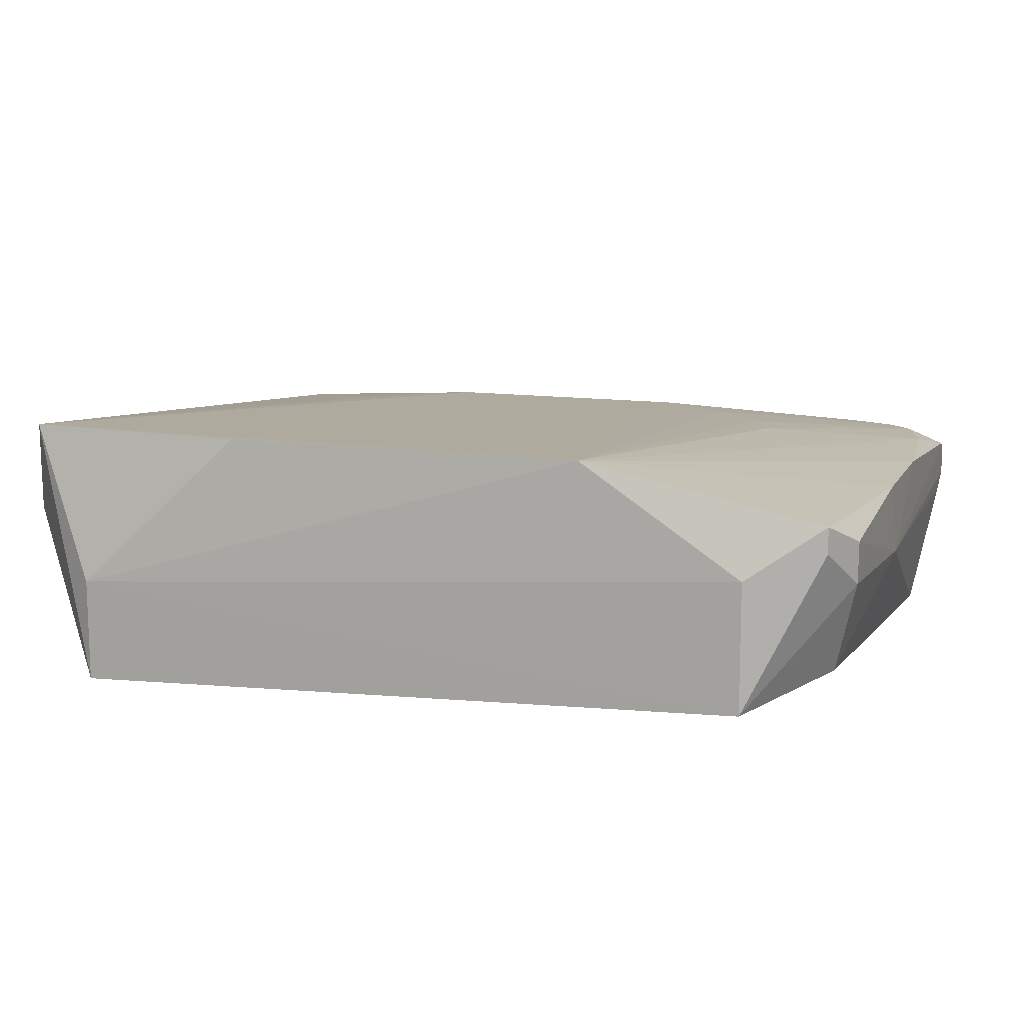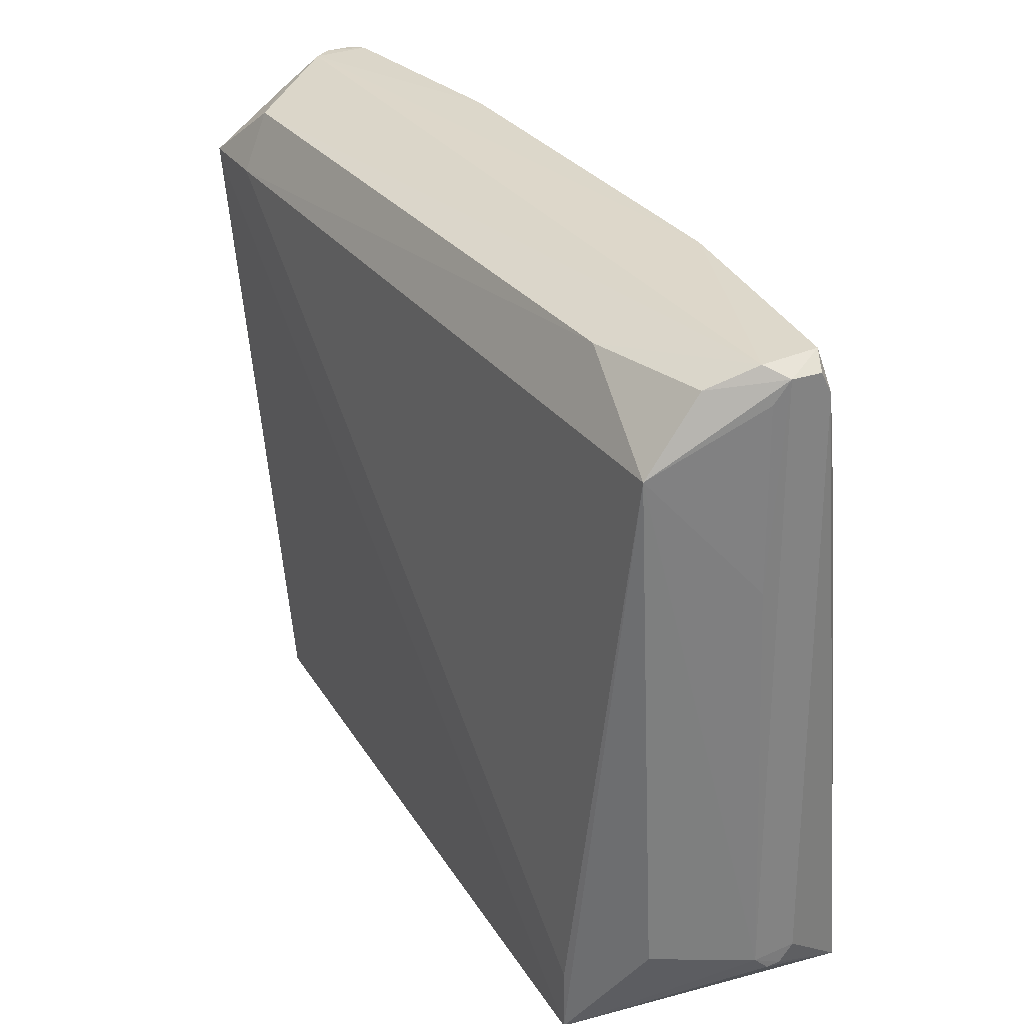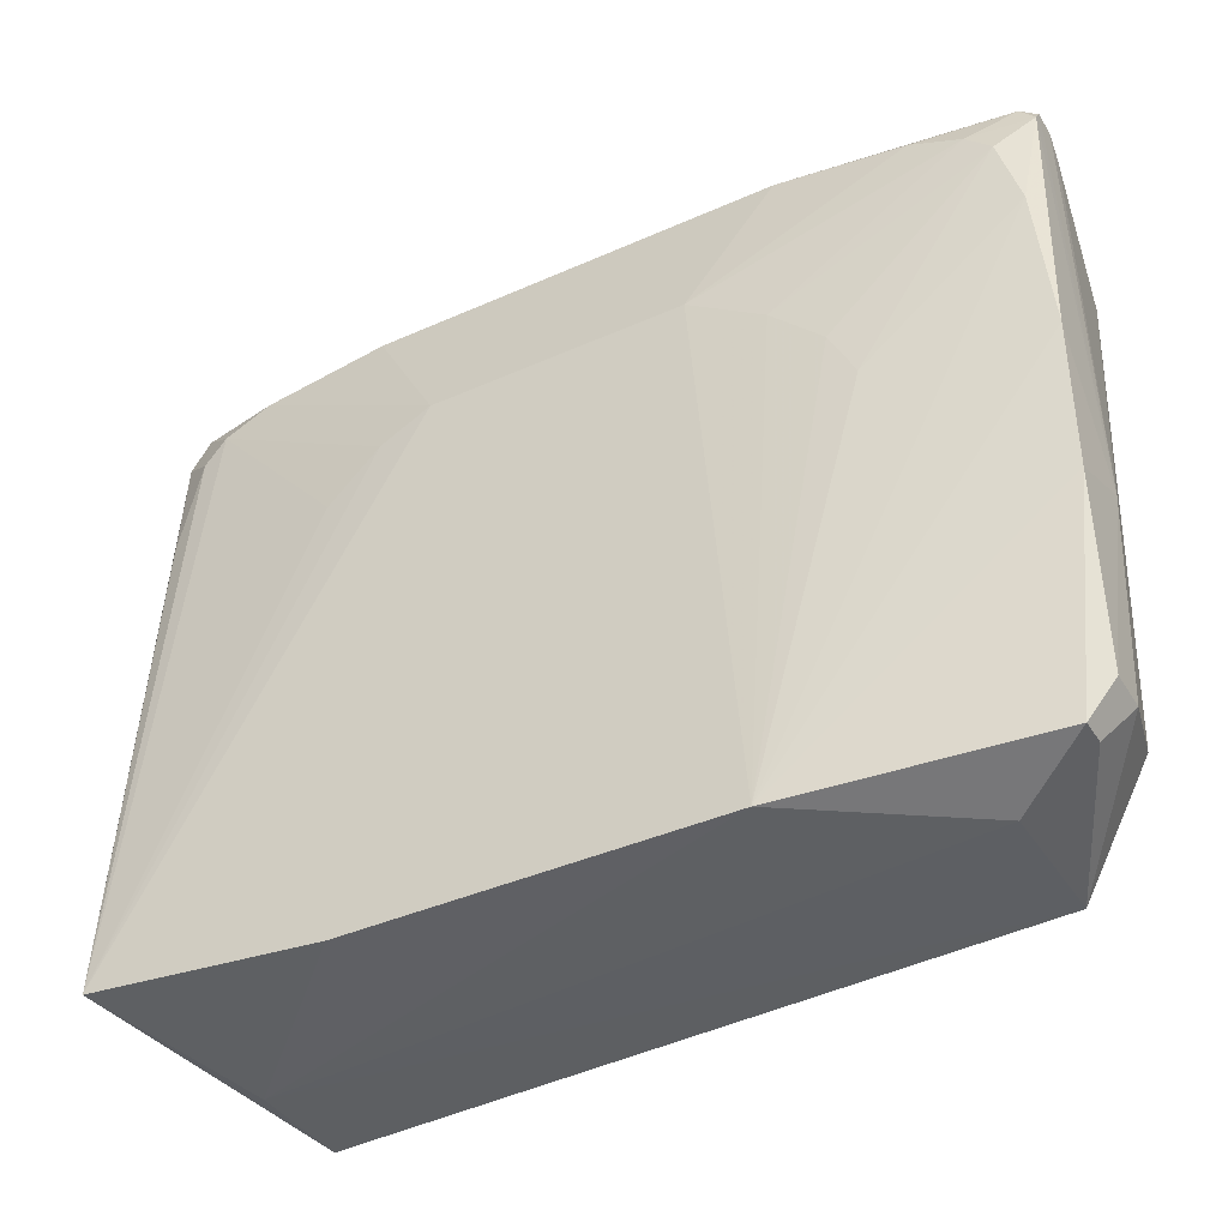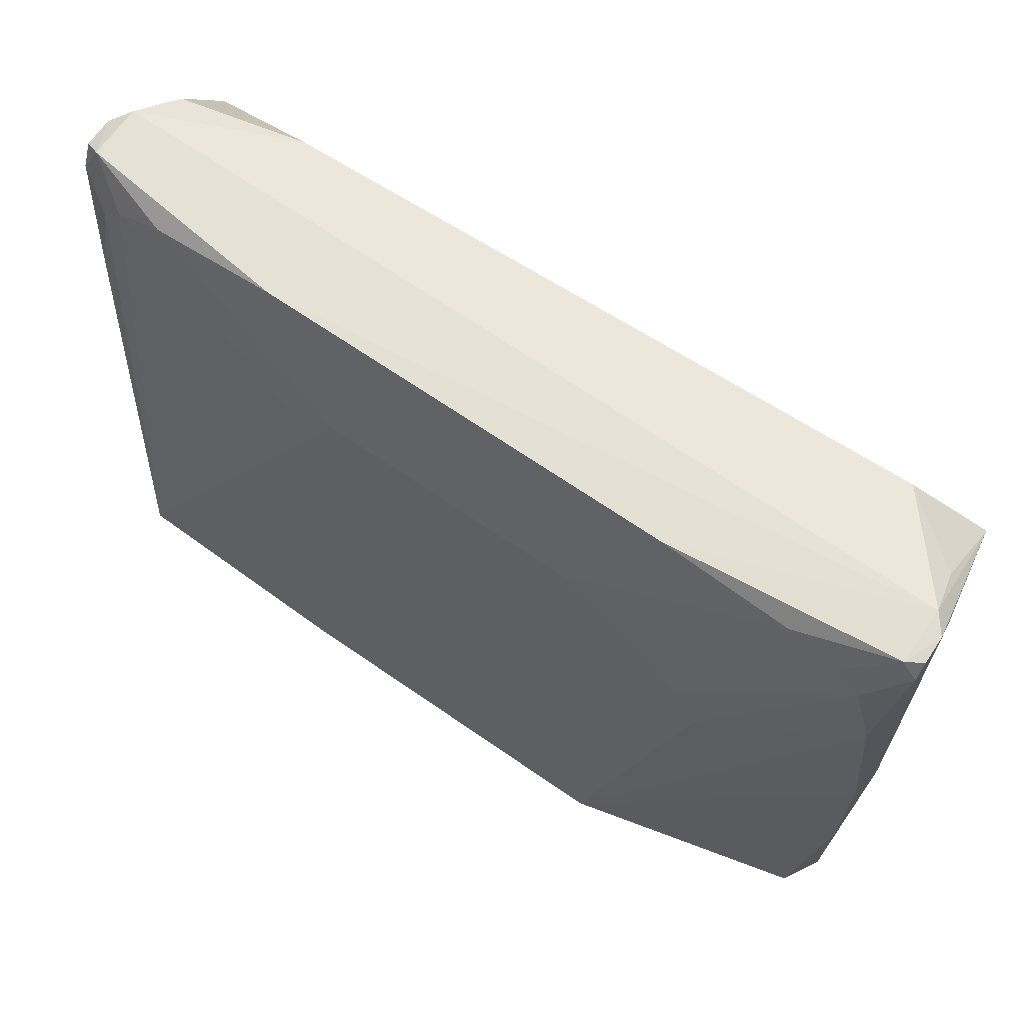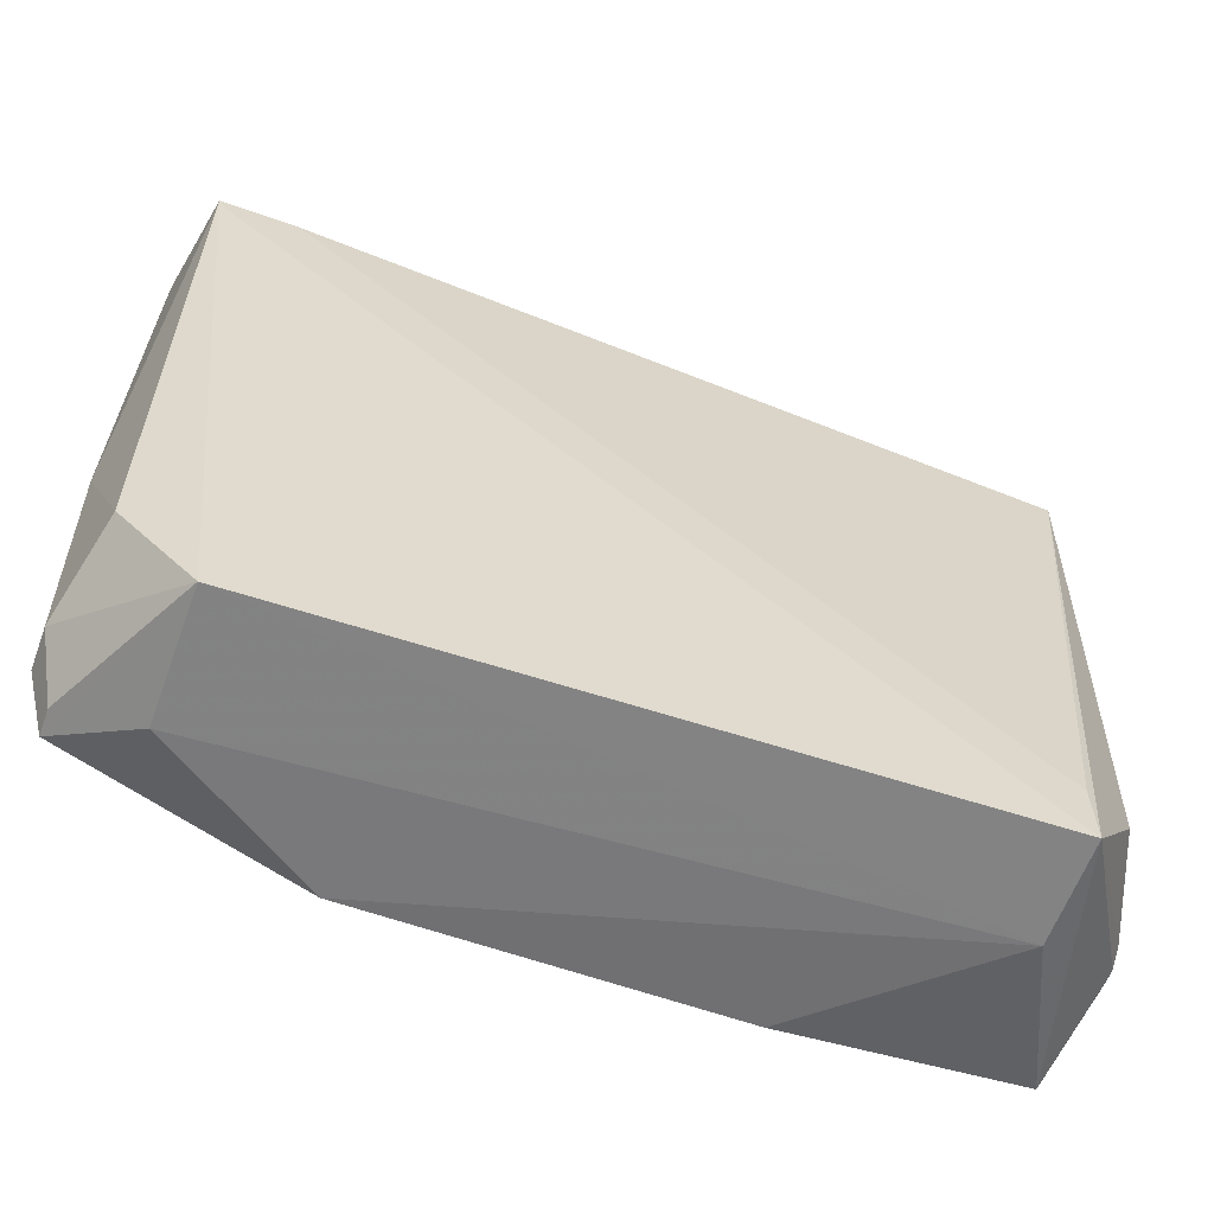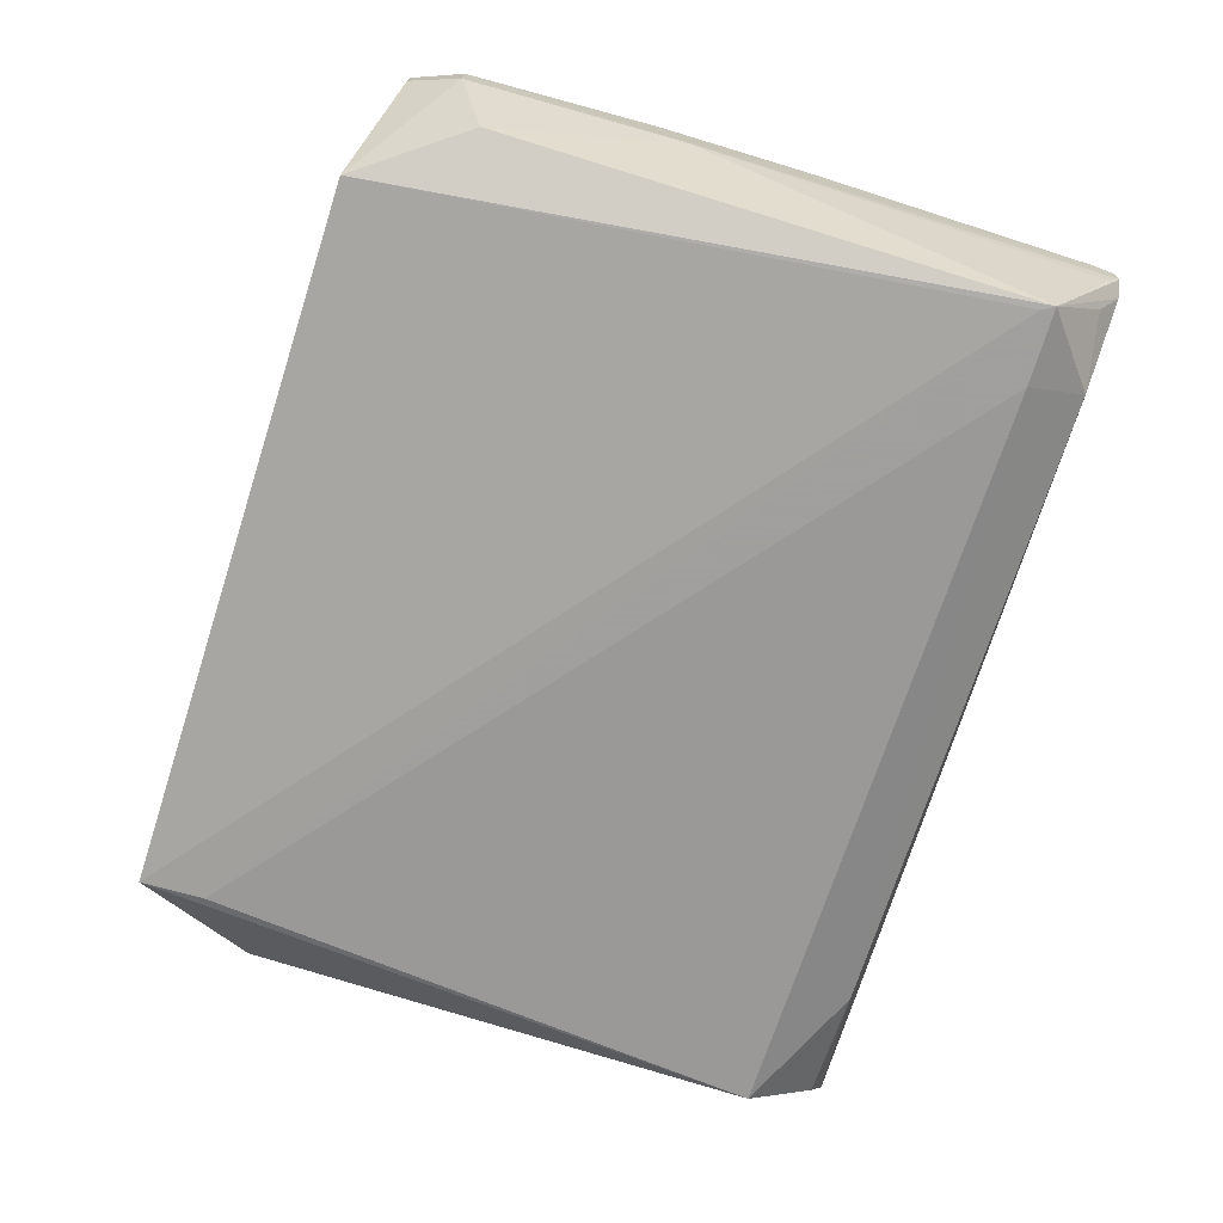
<metadata>
{"format":"obj","ext":"obj","renderer":"f3d","projection":"perspective","resolution":1024,"background":"white","views":[{"elev":11.8,"azim":19.0,"up":"+Z"},{"elev":30.0,"azim":-118.6,"up":"+Y"},{"elev":-39.5,"azim":29.1,"up":"+Y"},{"elev":67.4,"azim":34.8,"up":"+Y"},{"elev":-60.7,"azim":160.0,"up":"+Y"},{"elev":-71.5,"azim":73.2,"up":"+Z"}]}
</metadata>
<code>
v 0.3125 0.2726 0.6061
v 0.3381 -0.1666 0.5931
v 0.322 0.256 0.4502
v -0.3177 0.247 0.4702
v -0.3202 -0.2046 0.6504
v -0.2653 -0.2334 0.4502
v -0.3311 0.3163 0.5446
v 0.3387 0.3174 0.5794
v 0.1405 -0.222 0.6508
v 0.2646 -0.2246 0.4702
v -0.2644 -0.185 0.4502
v -0.3433 -0.1571 0.5624
v -0.2239 0.2987 0.4882
v -0.2617 0.3076 0.6069
v 0.3406 0.09515 0.6074
v 0.3422 -0.003881 0.5513
v -0.2653 -0.2338 0.5307
v 0.3164 0.2463 0.4502
v 0.3219 -0.2044 0.6103
v 0.2646 0.256 0.4502
v -0.3425 -0.1688 0.5738
v -0.318 -0.1445 0.4881
v -0.3444 0.3088 0.5581
v -0.3177 0.3008 0.5102
v 0.2673 0.3008 0.4702
v -0.1628 0.3209 0.6074
v 0.3389 0.305 0.5886
v 0.3293 0.2142 0.607
v 0.337 0.3076 0.5453
v 0.3195 -0.1445 0.4881
v 0.3406 -0.02391 0.6077
v -0.1389 -0.2217 0.6508
v 0.2646 -0.2245 0.5703
v -0.3424 0.1562 0.5484
v -0.343 -0.1554 0.5948
v -0.3304 0.3178 0.5865
v 0.3271 0.3184 0.5445
v 0.09549 0.2143 0.6286
v 0.1552 0.3208 0.6071
v 0.215 0.09517 0.629
v 0.3384 0.3178 0.5591
v 0.3379 -0.1672 0.5615
v -0.3418 0.2923 0.5471
v -0.3447 0.3082 0.5804
v -0.3425 -0.1685 0.5844
v -0.3172 0.2724 0.6056
v 0.3203 0.2997 0.5102
v -0.1029 0.2143 0.6287
v 0.2541 0.3073 0.606
v 0.3271 0.3191 0.5874
v 0.1553 0.1745 0.6286
v 0.3219 -0.2044 0.5903
v -0.3437 0.2917 0.5893
v -0.1827 0.1546 0.6293
v -0.2994 0.2913 0.6065
v 0.2933 0.2913 0.6061
v 0.1951 0.1347 0.6286
v -0.3331 0.1943 0.6072
v -0.1429 0.1944 0.6285
f 11 6 4
f 17 5 6
f 17 6 10
f 18 10 6
f 18 3 10
f 18 11 3
f 18 6 11
f 20 11 4
f 20 3 11
f 20 4 13
f 21 12 6
f 21 6 5
f 22 12 4
f 22 4 6
f 22 6 12
f 24 13 4
f 24 7 13
f 24 23 7
f 24 4 23
f 25 20 13
f 25 3 20
f 25 13 7
f 27 16 8
f 27 15 16
f 28 9 15
f 28 27 1
f 28 15 27
f 29 16 3
f 30 10 3
f 30 3 16
f 31 16 15
f 31 2 16
f 31 19 2
f 31 15 9
f 31 9 19
f 32 17 9
f 32 9 5
f 32 5 17
f 33 17 10
f 33 9 17
f 33 19 9
f 33 10 19
f 34 4 12
f 34 12 23
f 36 7 23
f 36 26 7
f 36 14 26
f 37 25 7
f 37 7 26
f 38 5 9
f 39 26 38
f 39 37 26
f 40 28 1
f 40 9 28
f 41 8 16
f 41 16 29
f 41 29 3
f 41 3 37
f 42 30 16
f 42 16 2
f 42 2 19
f 42 10 30
f 43 34 23
f 43 23 4
f 43 4 34
f 44 23 12
f 44 12 35
f 44 36 23
f 45 35 12
f 45 12 21
f 45 21 5
f 45 5 35
f 47 37 3
f 47 3 25
f 47 25 37
f 48 38 26
f 48 26 14
f 48 5 38
f 49 39 38
f 50 37 39
f 50 41 37
f 50 8 41
f 50 39 49
f 50 27 8
f 51 38 9
f 52 42 19
f 52 19 10
f 52 10 42
f 53 44 35
f 53 35 5
f 53 46 36
f 53 36 44
f 55 14 36
f 55 36 46
f 55 46 5
f 55 5 54
f 55 48 14
f 56 49 38
f 56 50 49
f 56 1 27
f 56 27 50
f 56 51 1
f 56 38 51
f 57 51 9
f 57 9 40
f 57 40 1
f 57 1 51
f 58 53 5
f 58 5 46
f 58 46 53
f 59 54 5
f 59 5 48
f 59 55 54
f 59 48 55

</code>
